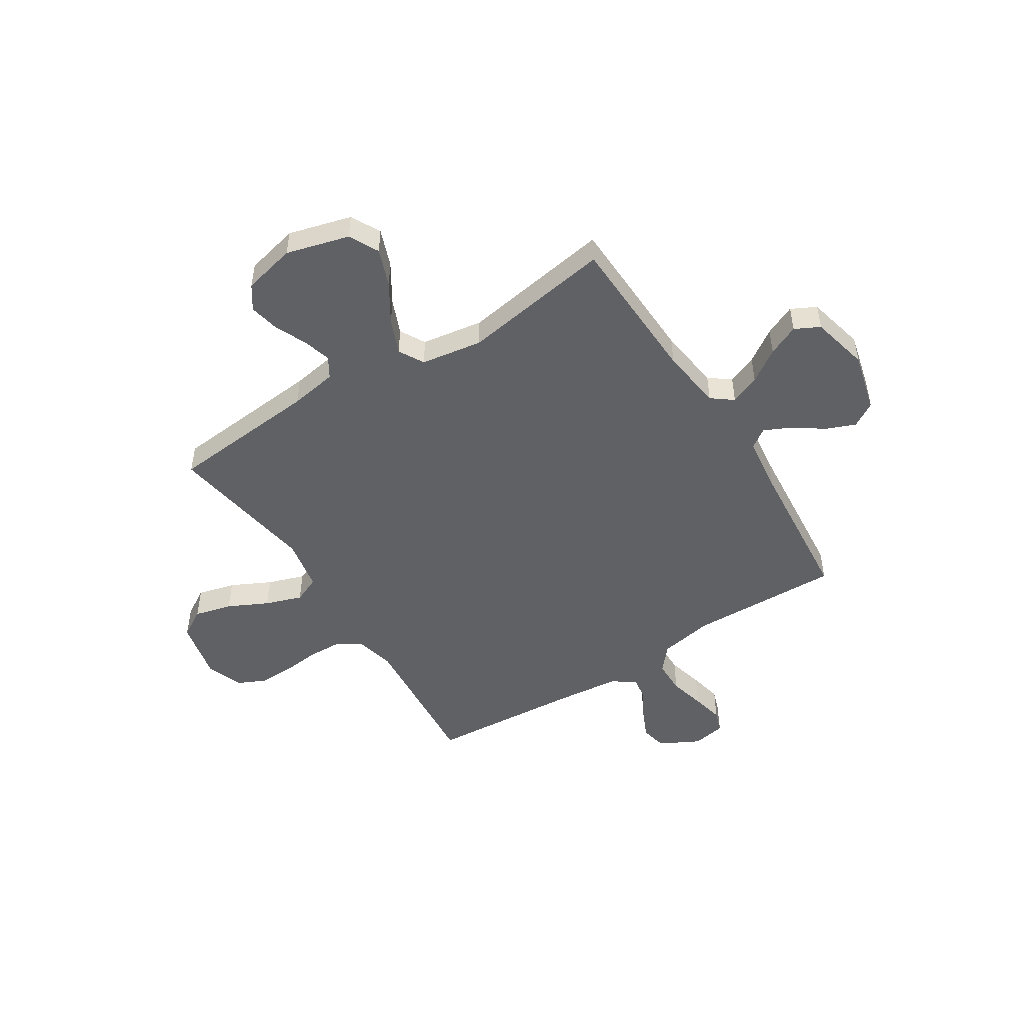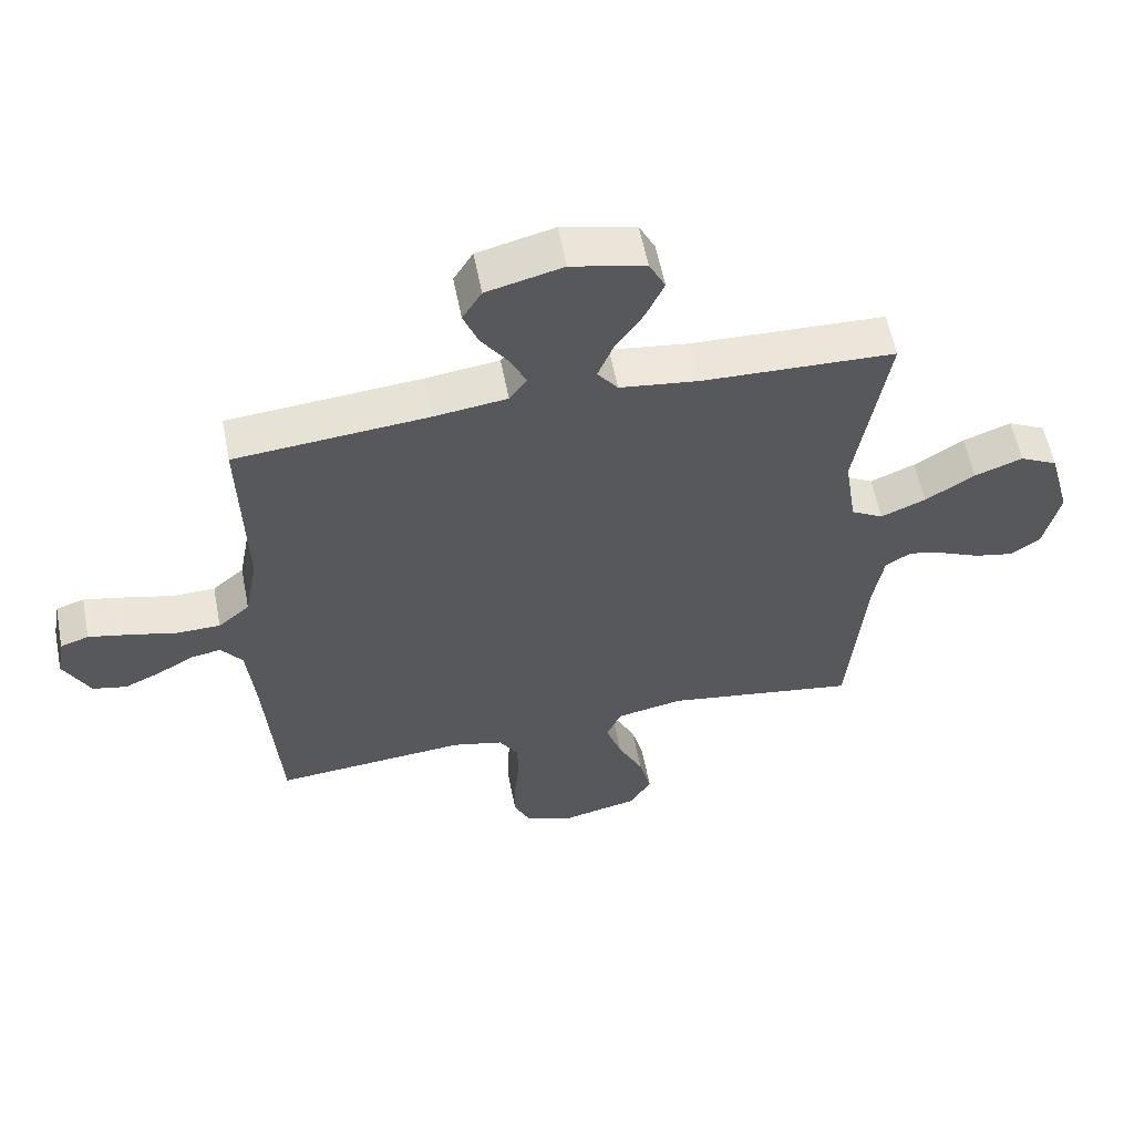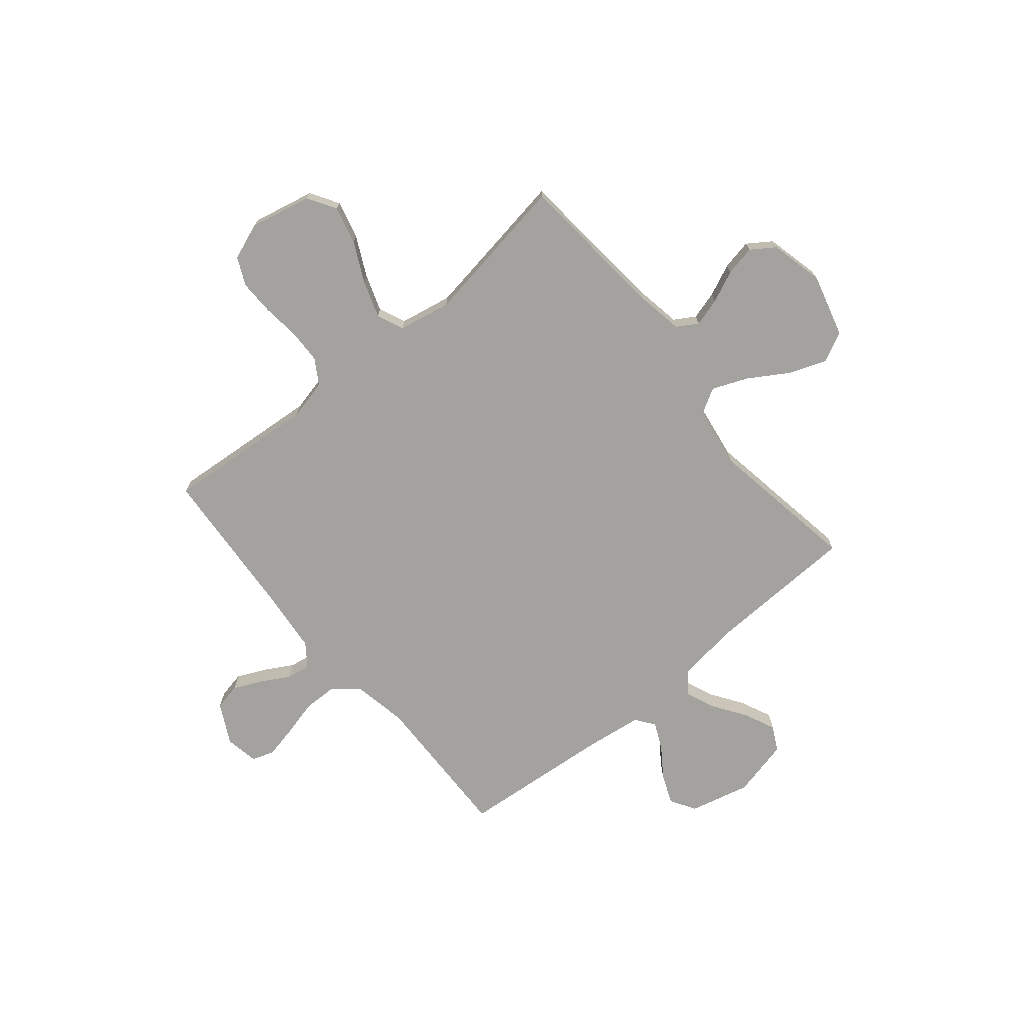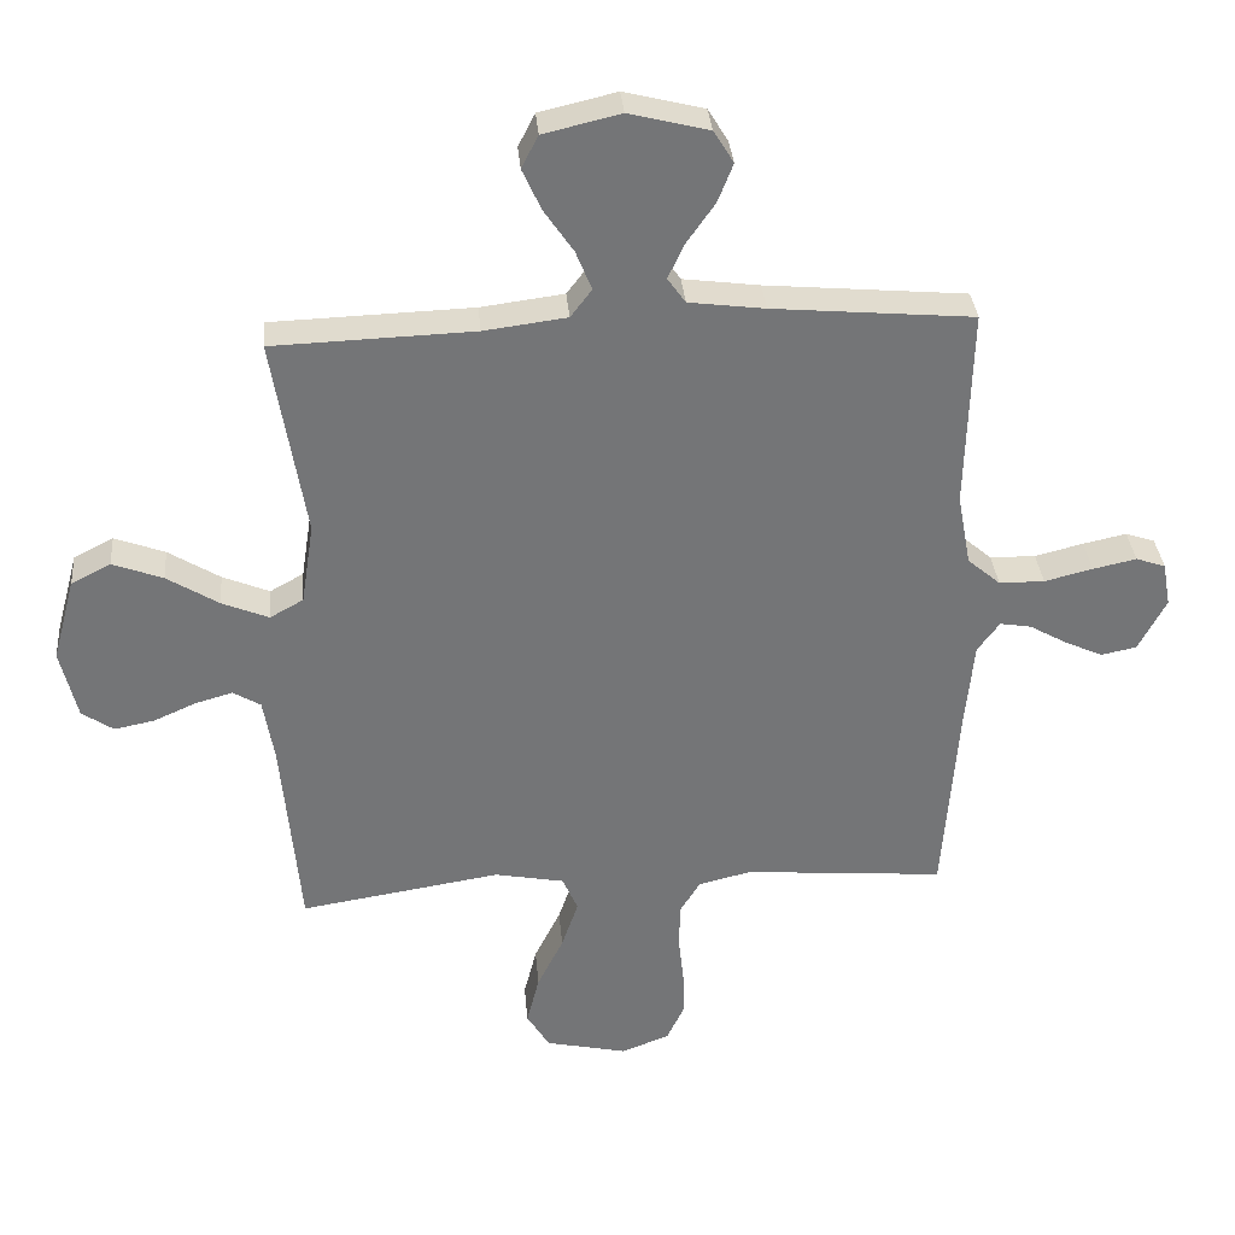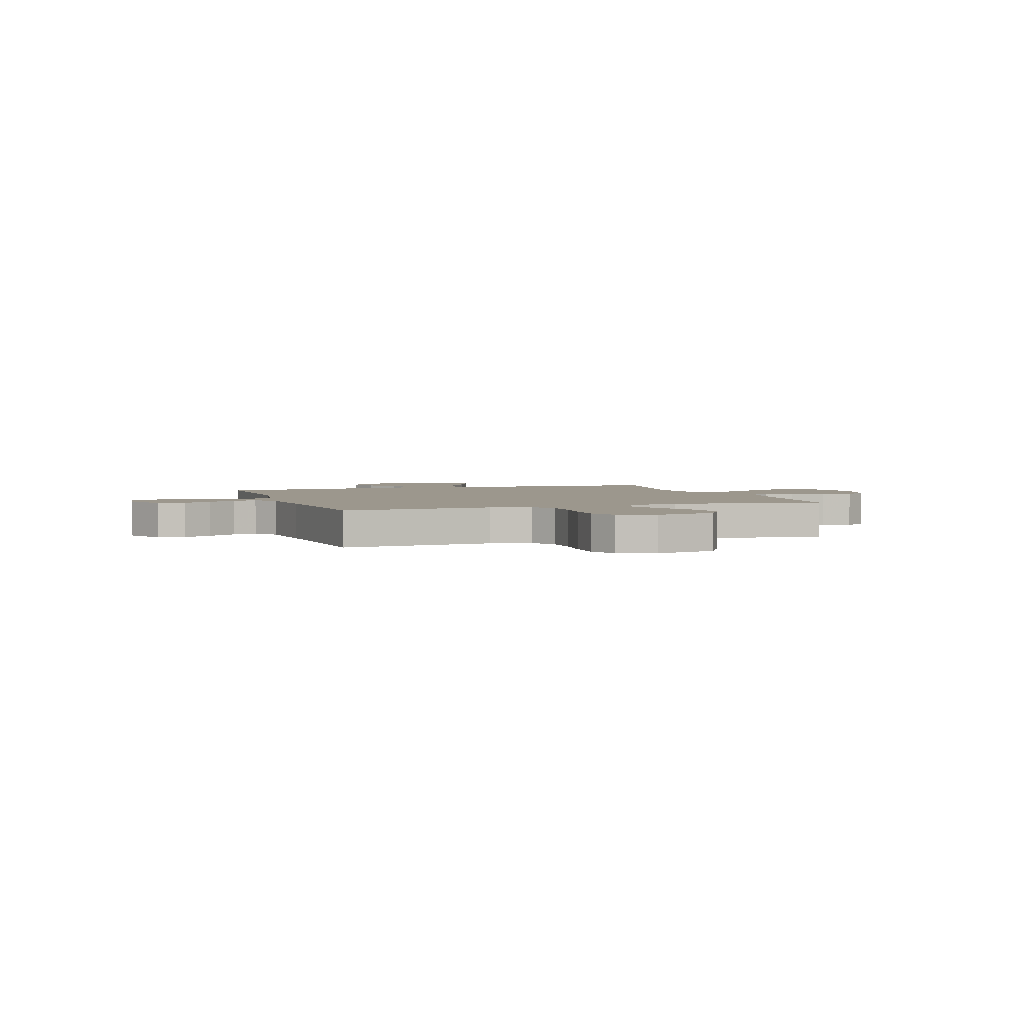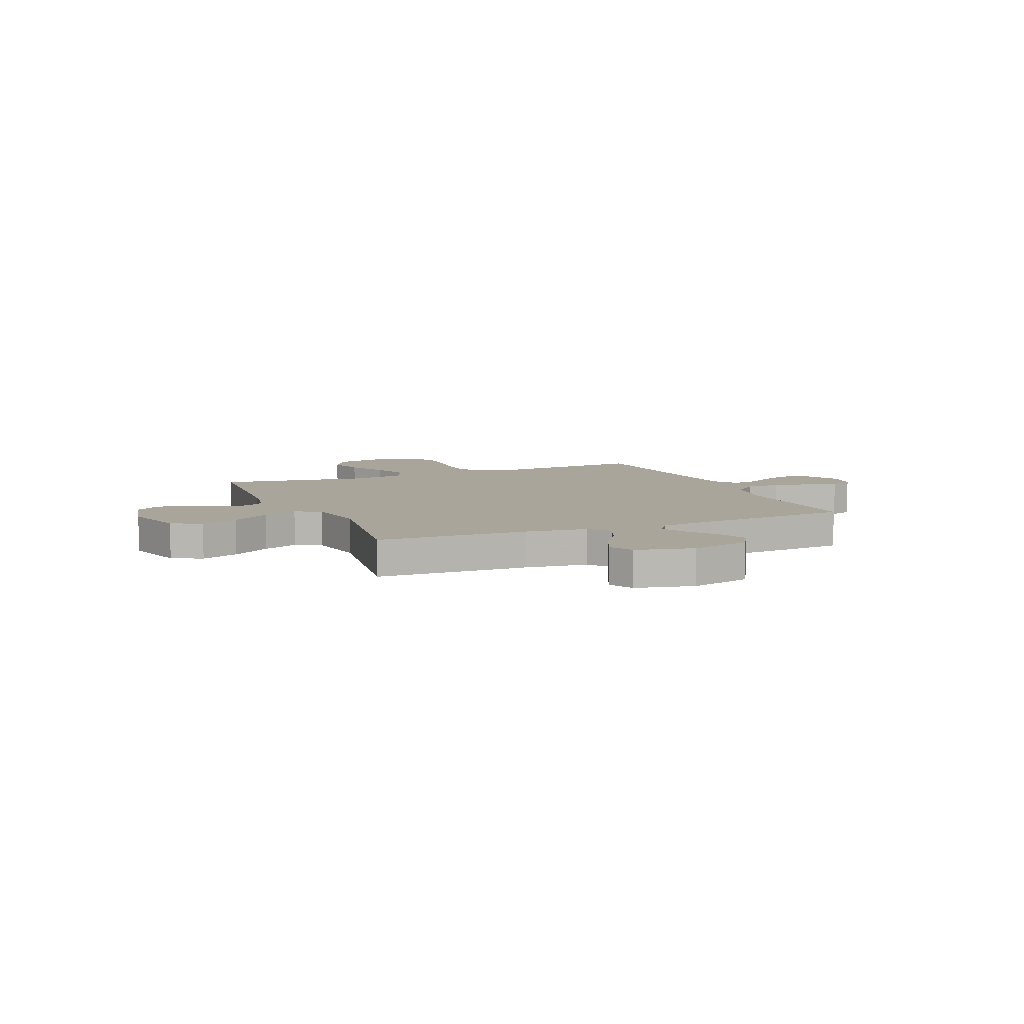
<metadata>
{"format":"obj","ext":"obj","renderer":"f3d","projection":"perspective","resolution":1024,"background":"white","views":[{"elev":-49.1,"azim":-57.6,"up":"+Y"},{"elev":58.0,"azim":169.0,"up":"+Z"},{"elev":-72.4,"azim":-140.3,"up":"+Y"},{"elev":33.9,"azim":-4.9,"up":"+Z"},{"elev":2.9,"azim":161.1,"up":"+Y"},{"elev":7.6,"azim":-23.4,"up":"+Y"}]}
</metadata>
<code>
v -0.5 0.07 0.5
v -0.2 0.07 0.51
v -0.076 0.07 0.526
v -0.044 0.07 0.568
v -0.068 0.07 0.627
v -0.112 0.07 0.692
v -0.14 0.07 0.754
v -0.115 0.07 0.803
v 0 0.07 0.83
v 0.119 0.07 0.8
v 0.149 0.07 0.751
v 0.126 0.07 0.693
v 0.084 0.07 0.633
v 0.059 0.07 0.58
v 0.086 0.07 0.542
v 0.2 0.07 0.527
v 0.5 0.07 0.5
v 0.492 0.07 0.2
v 0.512 0.07 0.092
v 0.561 0.07 0.05
v 0.629 0.07 0.049
v 0.701 0.07 0.067
v 0.766 0.07 0.081
v 0.81 0.07 0.066
v 0.822 0.07 0
v 0.781 0.07 -0.079
v 0.728 0.07 -0.09
v 0.671 0.07 -0.064
v 0.615 0.07 -0.032
v 0.568 0.07 -0.024
v 0.535 0.07 -0.069
v 0.522 0.07 -0.2
v 0.5 0.07 -0.5
v 0.2 0.07 -0.475
v 0.121 0.07 -0.494
v 0.091 0.07 -0.543
v 0.089 0.07 -0.61
v 0.097 0.07 -0.684
v 0.098 0.07 -0.754
v 0.072 0.07 -0.809
v 0 0.07 -0.836
v -0.122 0.07 -0.809
v -0.156 0.07 -0.753
v -0.137 0.07 -0.678
v -0.098 0.07 -0.599
v -0.073 0.07 -0.526
v -0.096 0.07 -0.473
v -0.2 0.07 -0.453
v -0.5 0.07 -0.5
v -0.527 0.07 -0.2
v -0.543 0.07 -0.106
v -0.584 0.07 -0.081
v -0.64 0.07 -0.097
v -0.703 0.07 -0.125
v -0.763 0.07 -0.137
v -0.81 0.07 -0.105
v -0.835 0.07 0
v -0.801 0.07 0.125
v -0.742 0.07 0.155
v -0.667 0.07 0.127
v -0.59 0.07 0.079
v -0.52 0.07 0.05
v -0.47 0.07 0.078
v -0.451 0.07 0.2
v -0.5 0 0.5
v -0.2 0 0.51
v -0.076 0 0.526
v -0.044 0 0.568
v -0.068 0 0.627
v -0.112 0 0.692
v -0.14 0 0.754
v -0.115 0 0.803
v 0 0 0.83
v 0.119 0 0.8
v 0.149 0 0.751
v 0.126 0 0.693
v 0.084 0 0.633
v 0.059 0 0.58
v 0.086 0 0.542
v 0.2 0 0.527
v 0.5 0 0.5
v 0.492 0 0.2
v 0.512 0 0.092
v 0.561 0 0.05
v 0.629 0 0.049
v 0.701 0 0.067
v 0.766 0 0.081
v 0.81 0 0.066
v 0.822 0 0
v 0.781 0 -0.079
v 0.728 0 -0.09
v 0.671 0 -0.064
v 0.615 0 -0.032
v 0.568 0 -0.024
v 0.535 0 -0.069
v 0.522 0 -0.2
v 0.5 0 -0.5
v 0.2 0 -0.475
v 0.121 0 -0.494
v 0.091 0 -0.543
v 0.089 0 -0.61
v 0.097 0 -0.684
v 0.098 0 -0.754
v 0.072 0 -0.809
v 0 0 -0.836
v -0.122 0 -0.809
v -0.156 0 -0.753
v -0.137 0 -0.678
v -0.098 0 -0.599
v -0.073 0 -0.526
v -0.096 0 -0.473
v -0.2 0 -0.453
v -0.5 0 -0.5
v -0.527 0 -0.2
v -0.543 0 -0.106
v -0.584 0 -0.081
v -0.64 0 -0.097
v -0.703 0 -0.125
v -0.763 0 -0.137
v -0.81 0 -0.105
v -0.835 0 0
v -0.801 0 0.125
v -0.742 0 0.155
v -0.667 0 0.127
v -0.59 0 0.079
v -0.52 0 0.05
v -0.47 0 0.078
v -0.451 0 0.2
f 58 59 60 61
f 58 61 62
f 57 58 62
f 56 57 62
f 53 54 55 56
f 52 53 56 62
f 51 52 62 63
f 48 49 50
f 47 48 50 51
f 42 43 44 45
f 42 45 46
f 41 42 46
f 40 41 46
f 37 38 39 40
f 36 37 40 46
f 35 36 46 47
f 32 33 34
f 31 32 34 35
f 30 31 35 47
f 26 27 28 29
f 24 25 26 29
f 24 29 30
f 21 22 23 24
f 21 24 30
f 20 21 30 47
f 16 17 18
f 15 16 18 19
f 10 11 12 13
f 10 13 14
f 9 10 14
f 8 9 14
f 5 6 7 8
f 4 5 8 14
f 3 4 14 15
f 64 1 2
f 63 64 2 3
f 19 20 47 51
f 19 51 63
f 3 15 19 63
f 125 124 123 122
f 126 125 122
f 126 122 121
f 126 121 120
f 120 119 118 117
f 126 120 117 116
f 127 126 116 115
f 114 113 112
f 115 114 112 111
f 109 108 107 106
f 110 109 106
f 110 106 105
f 110 105 104
f 104 103 102 101
f 110 104 101 100
f 111 110 100 99
f 98 97 96
f 99 98 96 95
f 111 99 95 94
f 93 92 91 90
f 93 90 89 88
f 94 93 88
f 88 87 86 85
f 94 88 85
f 111 94 85 84
f 82 81 80
f 83 82 80 79
f 77 76 75 74
f 78 77 74
f 78 74 73
f 78 73 72
f 72 71 70 69
f 78 72 69 68
f 79 78 68 67
f 66 65 128
f 67 66 128 127
f 115 111 84 83
f 127 115 83
f 127 83 79 67
f 1 65 66 2
f 2 66 67 3
f 3 67 68 4
f 4 68 69 5
f 5 69 70 6
f 6 70 71 7
f 7 71 72 8
f 8 72 73 9
f 9 73 74 10
f 10 74 75 11
f 11 75 76 12
f 12 76 77 13
f 13 77 78 14
f 14 78 79 15
f 15 79 80 16
f 16 80 81 17
f 17 81 82 18
f 18 82 83 19
f 19 83 84 20
f 20 84 85 21
f 21 85 86 22
f 22 86 87 23
f 23 87 88 24
f 24 88 89 25
f 25 89 90 26
f 26 90 91 27
f 27 91 92 28
f 28 92 93 29
f 29 93 94 30
f 30 94 95 31
f 31 95 96 32
f 32 96 97 33
f 33 97 98 34
f 34 98 99 35
f 35 99 100 36
f 36 100 101 37
f 37 101 102 38
f 38 102 103 39
f 39 103 104 40
f 40 104 105 41
f 41 105 106 42
f 42 106 107 43
f 43 107 108 44
f 44 108 109 45
f 45 109 110 46
f 46 110 111 47
f 47 111 112 48
f 48 112 113 49
f 49 113 114 50
f 50 114 115 51
f 51 115 116 52
f 52 116 117 53
f 53 117 118 54
f 54 118 119 55
f 55 119 120 56
f 56 120 121 57
f 57 121 122 58
f 58 122 123 59
f 59 123 124 60
f 60 124 125 61
f 61 125 126 62
f 62 126 127 63
f 63 127 128 64
f 64 128 65 1

</code>
